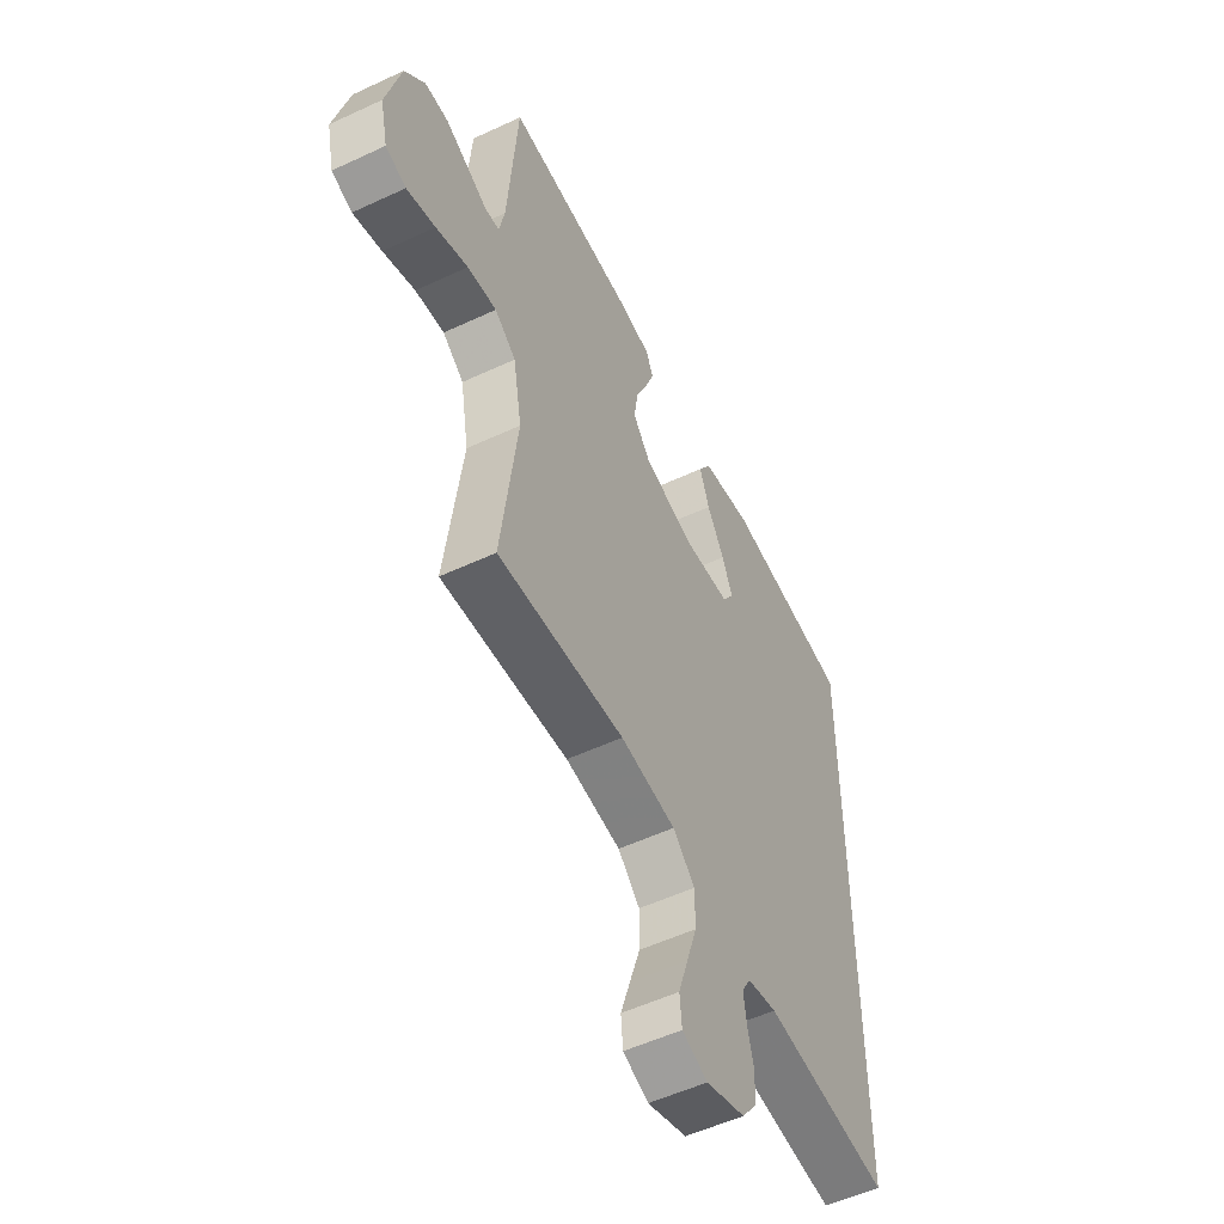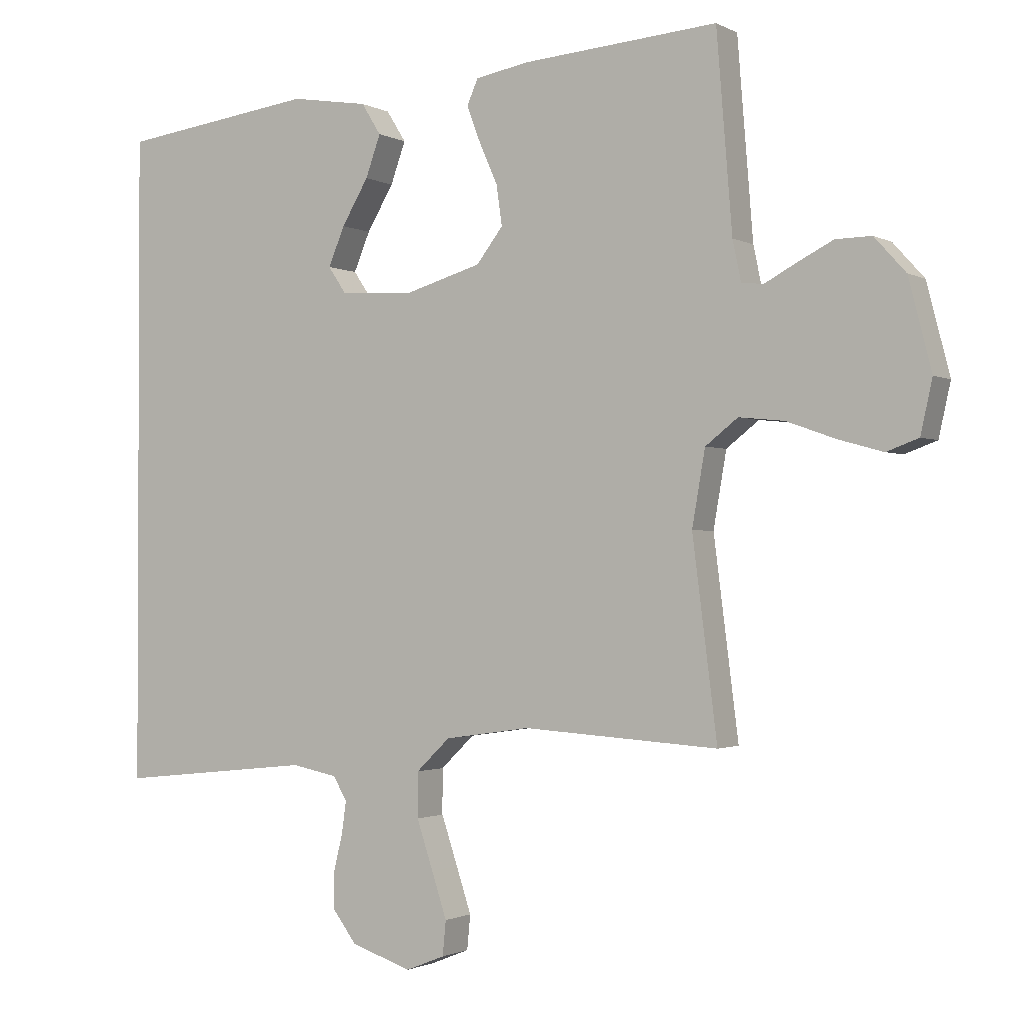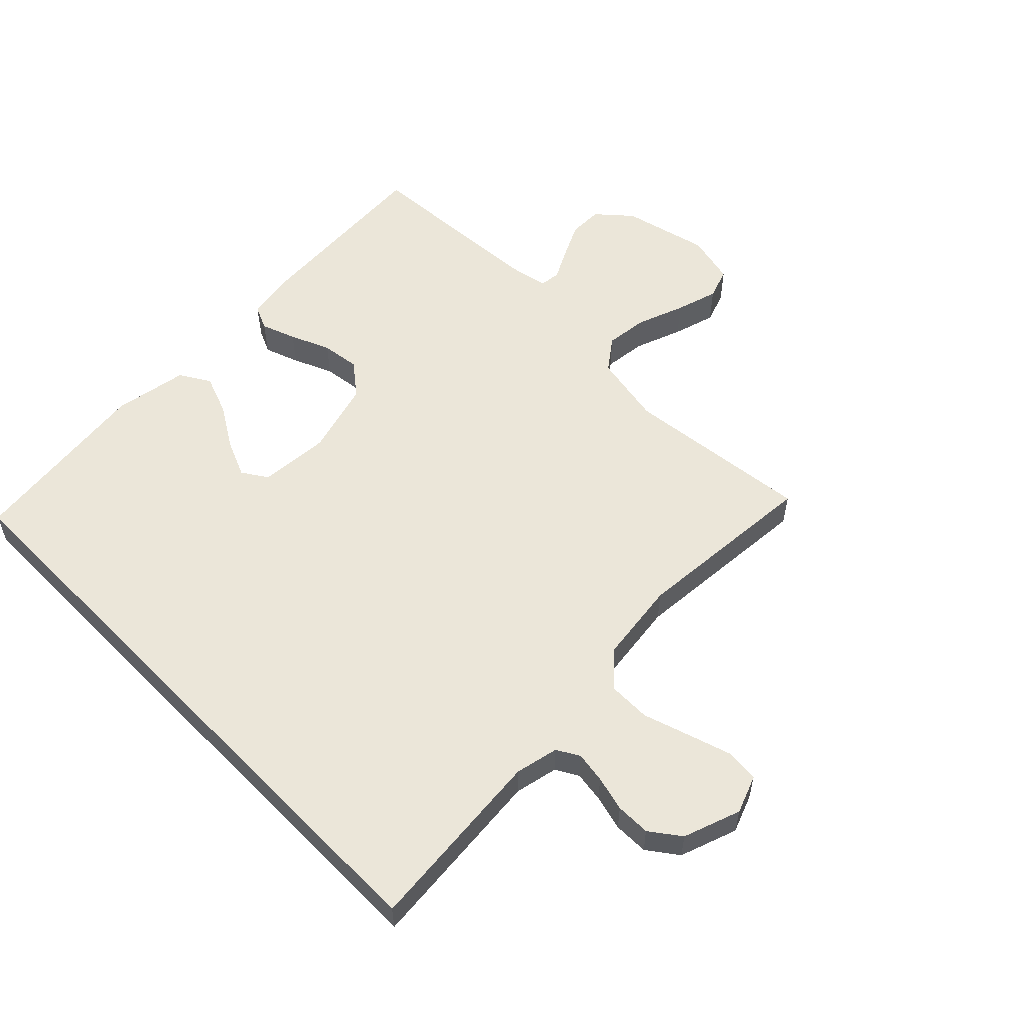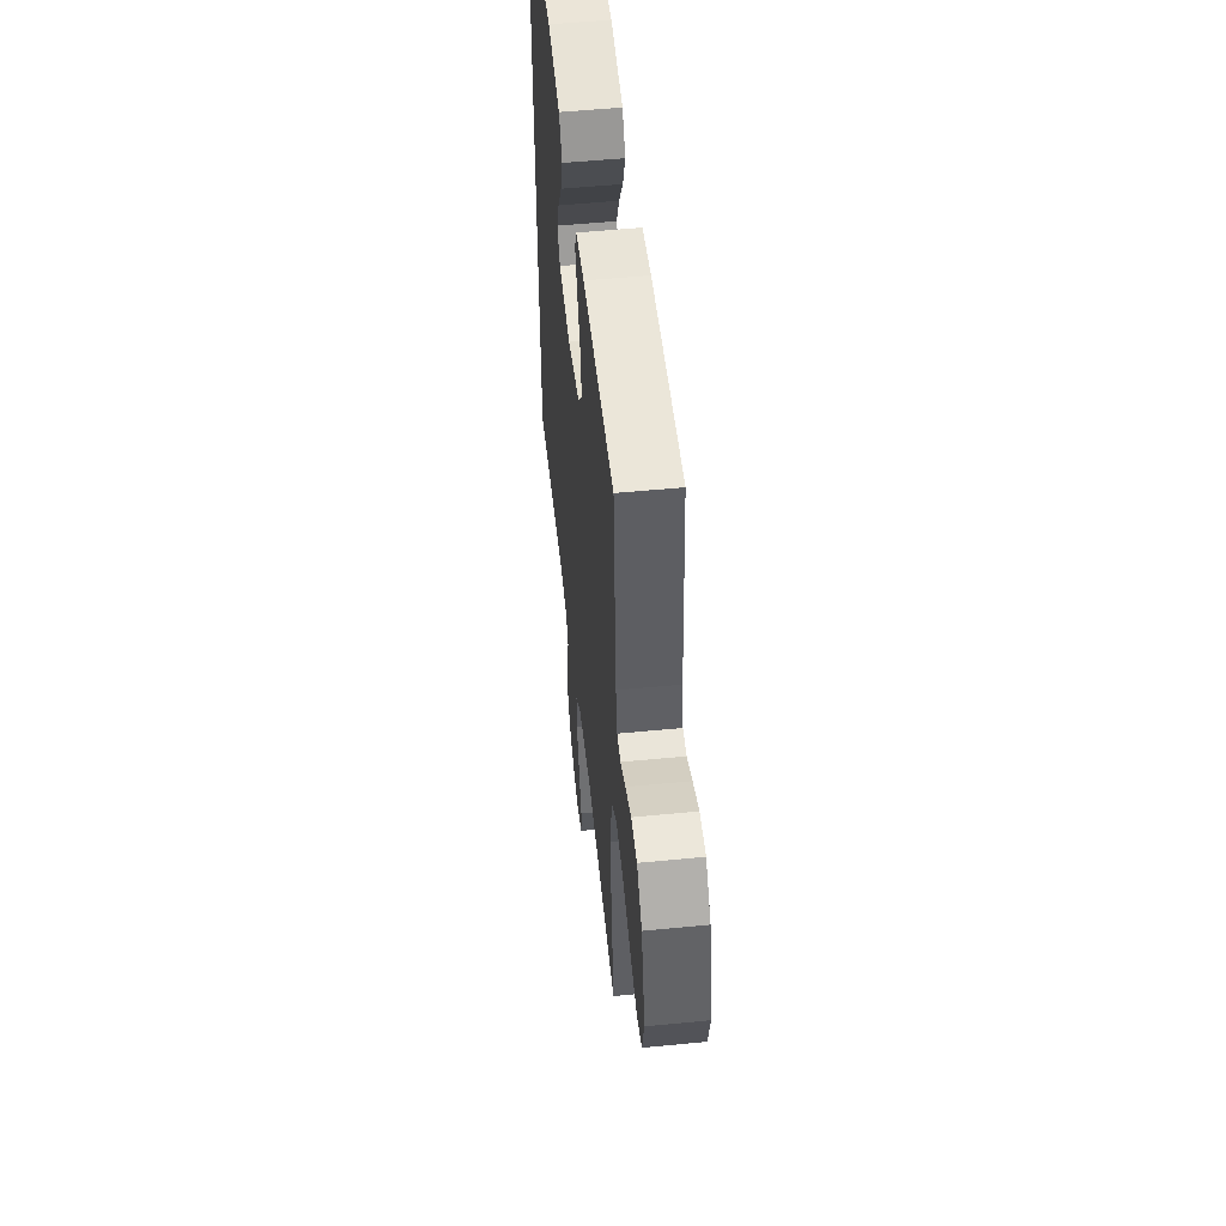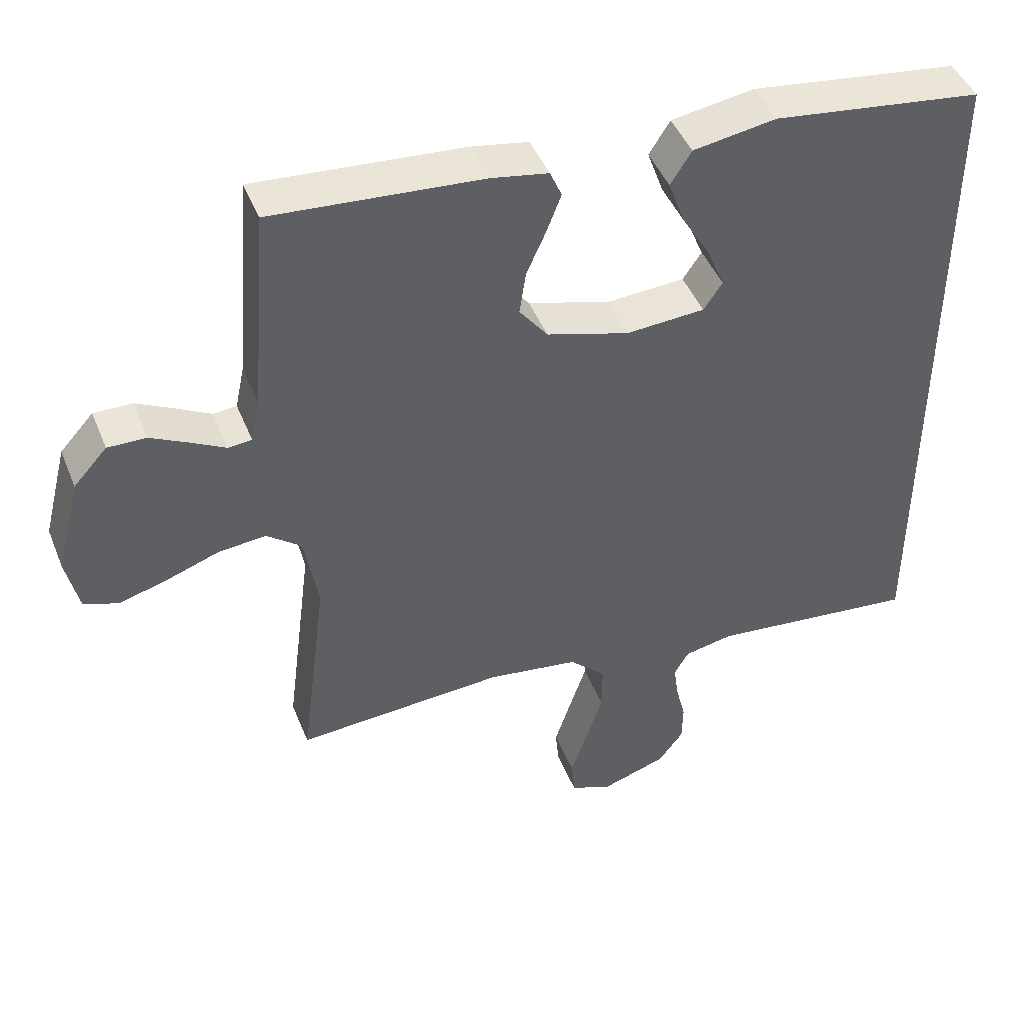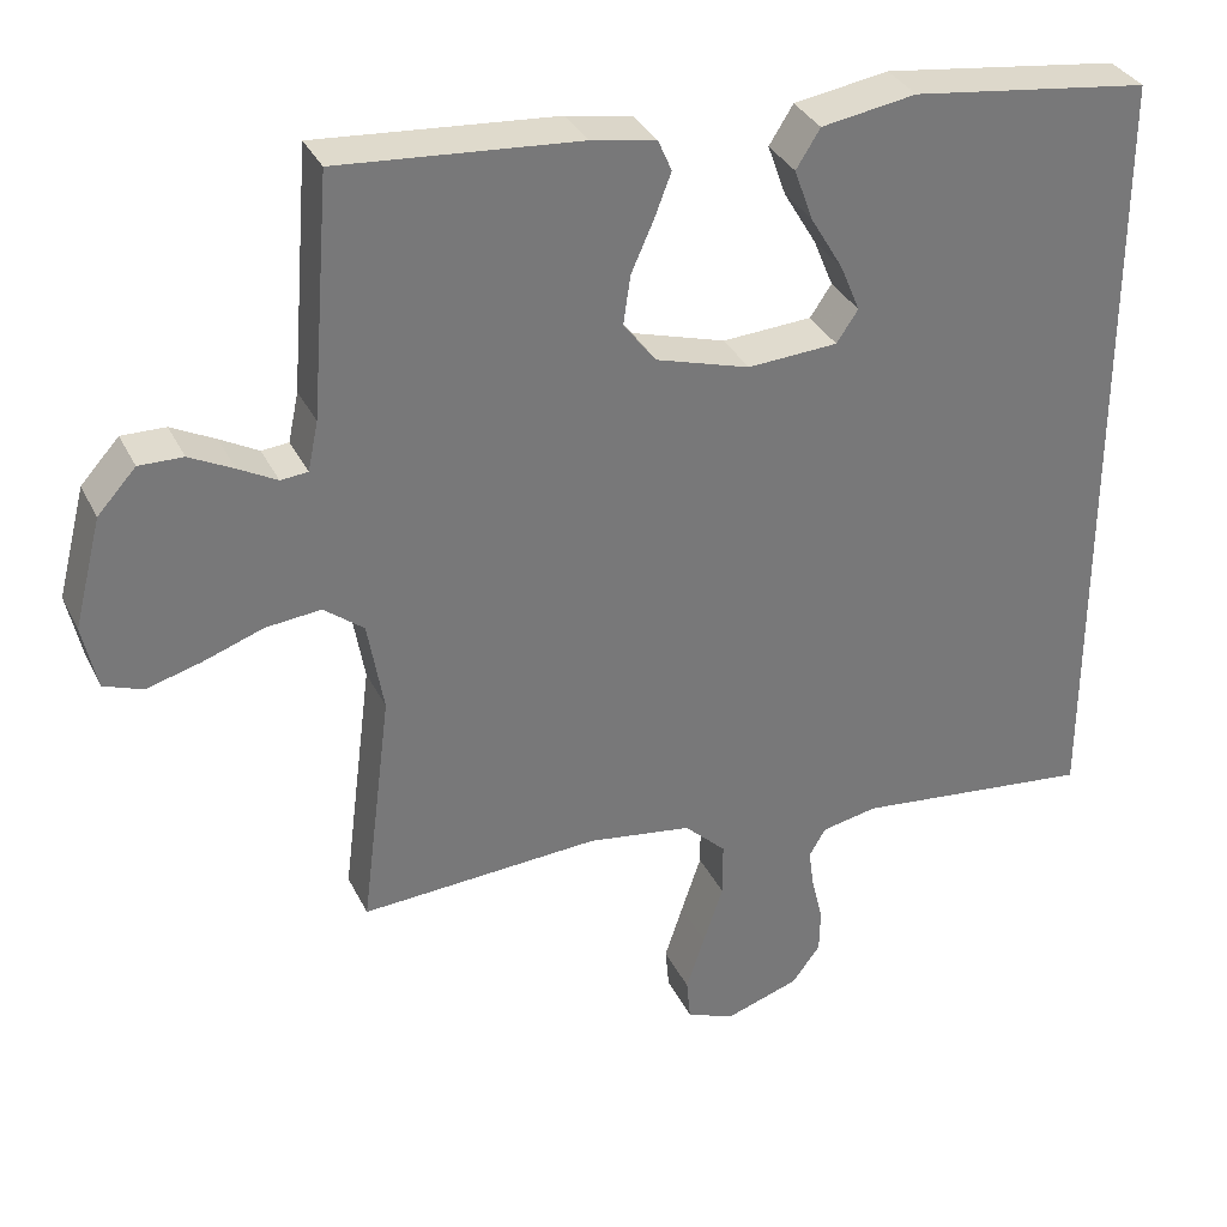
<metadata>
{"format":"obj","ext":"obj","renderer":"f3d","projection":"perspective","resolution":1024,"background":"white","views":[{"elev":-53.4,"azim":-63.4,"up":"+Z"},{"elev":-1.4,"azim":-150.4,"up":"+Z"},{"elev":56.2,"azim":135.7,"up":"+Y"},{"elev":53.9,"azim":-95.9,"up":"+Z"},{"elev":45.4,"azim":-21.2,"up":"+Z"},{"elev":33.6,"azim":-23.0,"up":"+Z"}]}
</metadata>
<code>
v -0.5 0.07 -0.5
v -0.462 0.07 -0.2
v -0.482 0.07 -0.085
v -0.532 0.07 -0.046
v -0.601 0.07 -0.053
v -0.677 0.07 -0.08
v -0.745 0.07 -0.099
v -0.794 0.07 -0.081
v -0.812 0.07 0
v -0.777 0.07 0.137
v -0.729 0.07 0.19
v -0.674 0.07 0.189
v -0.619 0.07 0.161
v -0.571 0.07 0.135
v -0.537 0.07 0.138
v -0.524 0.07 0.2
v -0.5 0.07 0.5
v -0.2 0.07 0.476
v -0.118 0.07 0.461
v -0.101 0.07 0.422
v -0.122 0.07 0.367
v -0.15 0.07 0.304
v -0.159 0.07 0.242
v -0.118 0.07 0.189
v 0 0.07 0.154
v 0.113 0.07 0.161
v 0.14 0.07 0.201
v 0.115 0.07 0.261
v 0.074 0.07 0.33
v 0.051 0.07 0.394
v 0.081 0.07 0.442
v 0.2 0.07 0.461
v 0.5 0.07 0.421
v 0.5 0.07 -0.581
v 0.2 0.07 -0.549
v 0.13 0.07 -0.563
v 0.109 0.07 -0.599
v 0.116 0.07 -0.649
v 0.13 0.07 -0.706
v 0.129 0.07 -0.762
v 0.093 0.07 -0.81
v 0 0.07 -0.841
v -0.06 0.07 -0.817
v -0.065 0.07 -0.764
v -0.042 0.07 -0.694
v -0.017 0.07 -0.619
v -0.017 0.07 -0.55
v -0.069 0.07 -0.5
v -0.2 0.07 -0.481
v -0.5 0 -0.5
v -0.462 0 -0.2
v -0.482 0 -0.085
v -0.532 0 -0.046
v -0.601 0 -0.053
v -0.677 0 -0.08
v -0.745 0 -0.099
v -0.794 0 -0.081
v -0.812 0 0
v -0.777 0 0.137
v -0.729 0 0.19
v -0.674 0 0.189
v -0.619 0 0.161
v -0.571 0 0.135
v -0.537 0 0.138
v -0.524 0 0.2
v -0.5 0 0.5
v -0.2 0 0.476
v -0.118 0 0.461
v -0.101 0 0.422
v -0.122 0 0.367
v -0.15 0 0.304
v -0.159 0 0.242
v -0.118 0 0.189
v 0 0 0.154
v 0.113 0 0.161
v 0.14 0 0.201
v 0.115 0 0.261
v 0.074 0 0.33
v 0.051 0 0.394
v 0.081 0 0.442
v 0.2 0 0.461
v 0.5 0 0.421
v 0.5 0 -0.581
v 0.2 0 -0.549
v 0.13 0 -0.563
v 0.109 0 -0.599
v 0.116 0 -0.649
v 0.13 0 -0.706
v 0.129 0 -0.762
v 0.093 0 -0.81
v 0 0 -0.841
v -0.06 0 -0.817
v -0.065 0 -0.764
v -0.042 0 -0.694
v -0.017 0 -0.619
v -0.017 0 -0.55
v -0.069 0 -0.5
v -0.2 0 -0.481
f 43 44 45 46
f 41 42 43 46
f 41 46 47
f 38 39 40 41
f 37 38 41 47
f 36 37 47 48
f 32 33 34 35
f 28 29 30 31
f 27 28 31 32
f 19 20 21 22
f 17 18 19 22
f 16 17 22 23
f 15 16 23 24
f 11 12 13 14
f 9 10 11 14
f 9 14 15
f 5 6 7 8
f 5 8 9 15
f 49 1 2
f 48 49 2 3
f 27 32 35 36
f 26 27 36 48
f 25 26 48 3
f 4 5 15 24
f 3 4 24 25
f 95 94 93 92
f 95 92 91 90
f 96 95 90
f 90 89 88 87
f 96 90 87 86
f 97 96 86 85
f 84 83 82 81
f 80 79 78 77
f 81 80 77 76
f 71 70 69 68
f 71 68 67 66
f 72 71 66 65
f 73 72 65 64
f 63 62 61 60
f 63 60 59 58
f 64 63 58
f 57 56 55 54
f 64 58 57 54
f 51 50 98
f 52 51 98 97
f 85 84 81 76
f 97 85 76 75
f 52 97 75 74
f 73 64 54 53
f 74 73 53 52
f 1 50 51 2
f 2 51 52 3
f 3 52 53 4
f 4 53 54 5
f 5 54 55 6
f 6 55 56 7
f 7 56 57 8
f 8 57 58 9
f 9 58 59 10
f 10 59 60 11
f 11 60 61 12
f 12 61 62 13
f 13 62 63 14
f 14 63 64 15
f 15 64 65 16
f 16 65 66 17
f 17 66 67 18
f 18 67 68 19
f 19 68 69 20
f 20 69 70 21
f 21 70 71 22
f 22 71 72 23
f 23 72 73 24
f 24 73 74 25
f 25 74 75 26
f 26 75 76 27
f 27 76 77 28
f 28 77 78 29
f 29 78 79 30
f 30 79 80 31
f 31 80 81 32
f 32 81 82 33
f 33 82 83 34
f 34 83 84 35
f 35 84 85 36
f 36 85 86 37
f 37 86 87 38
f 38 87 88 39
f 39 88 89 40
f 40 89 90 41
f 41 90 91 42
f 42 91 92 43
f 43 92 93 44
f 44 93 94 45
f 45 94 95 46
f 46 95 96 47
f 47 96 97 48
f 48 97 98 49
f 49 98 50 1

</code>
